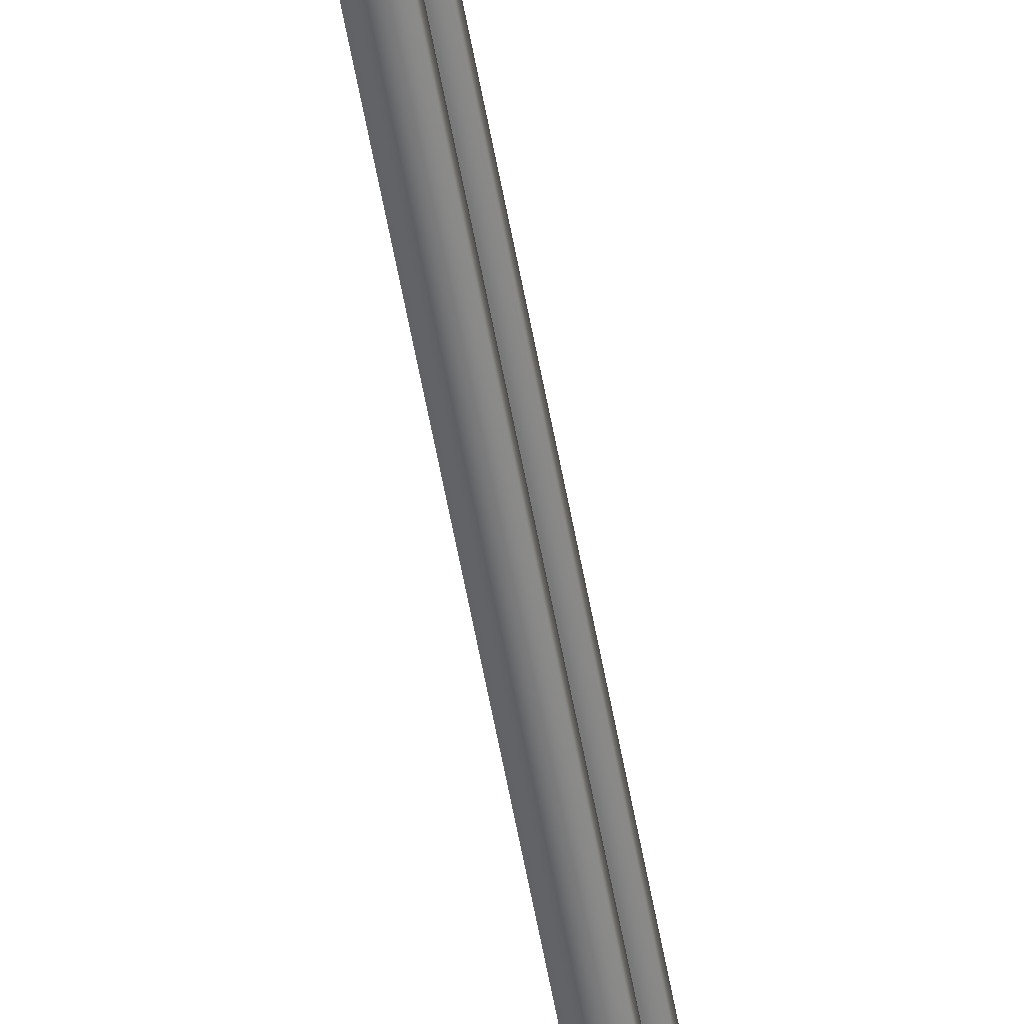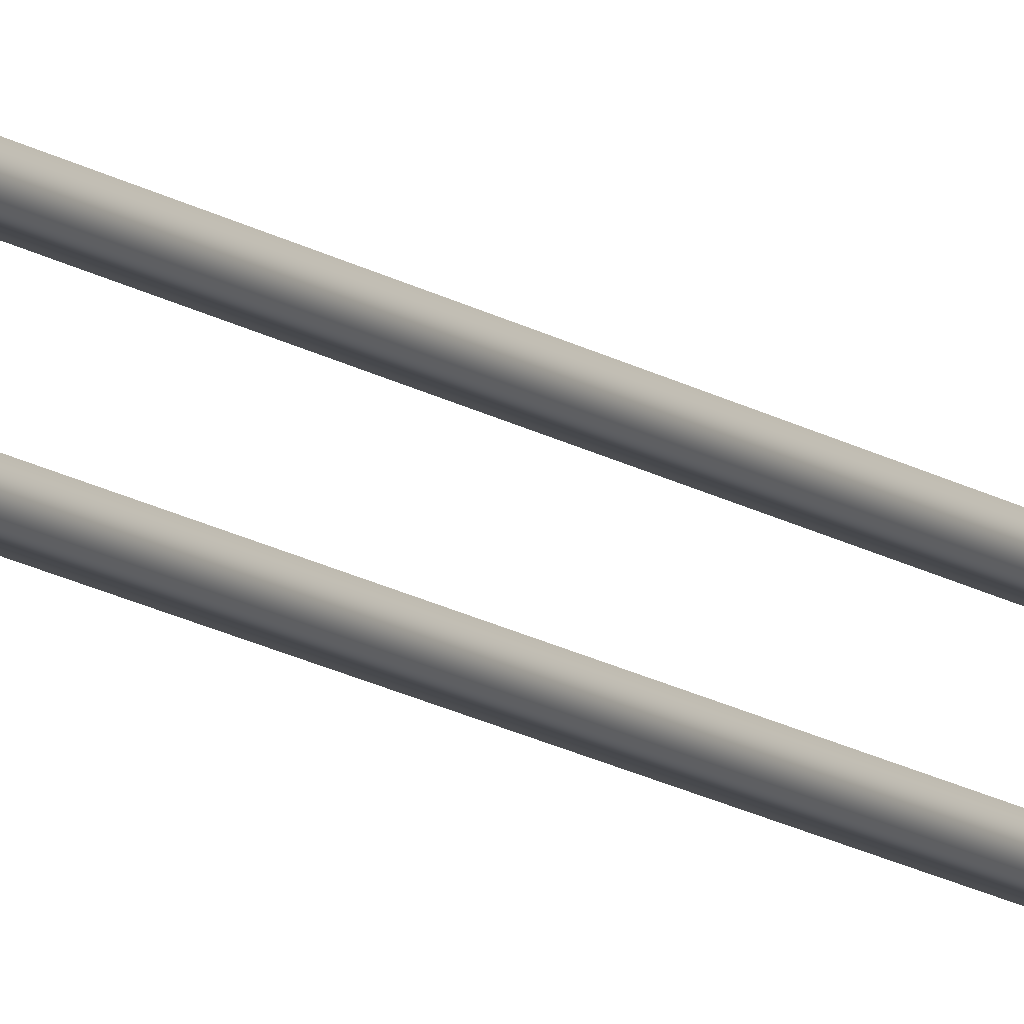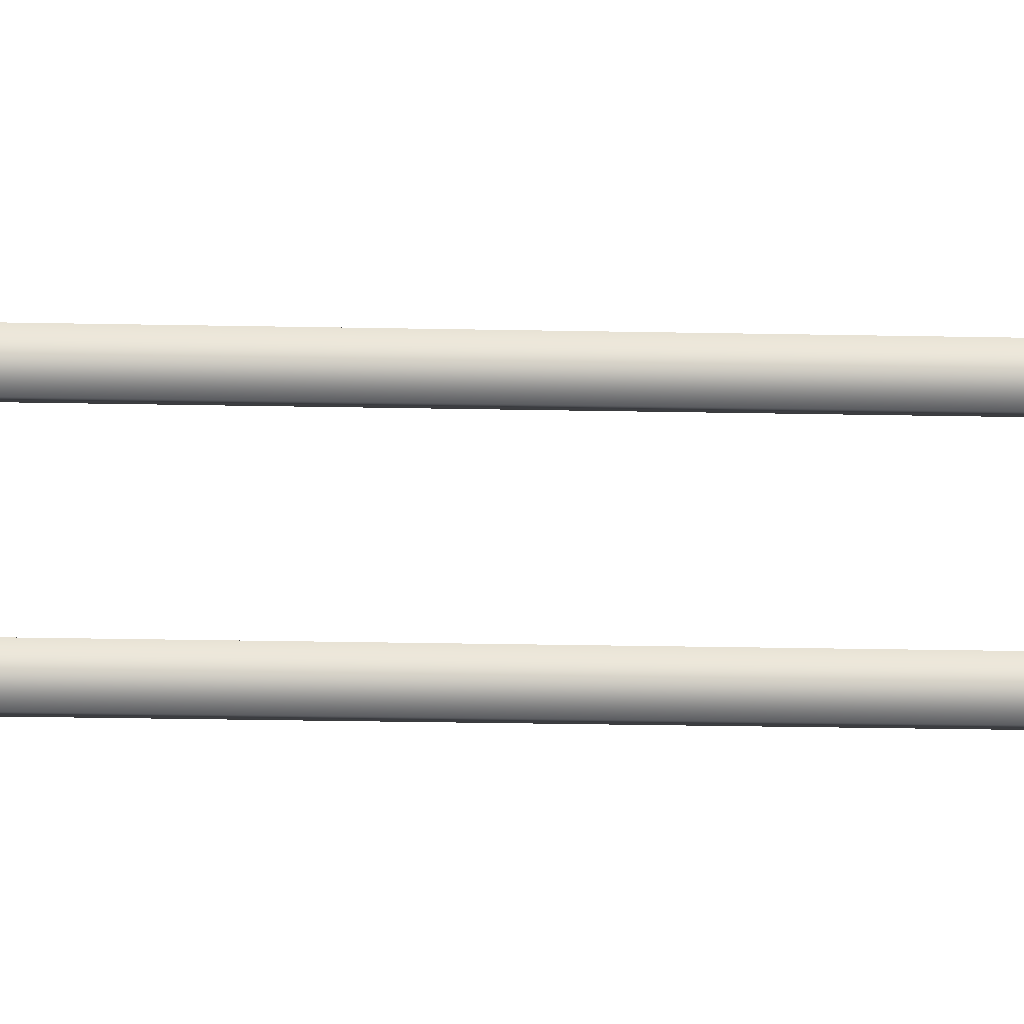
<metadata>
{"format":"obj","ext":"obj","renderer":"f3d","projection":"perspective","resolution":1024,"background":"white","views":[{"elev":-55.2,"azim":-170.1,"up":"+Z"},{"elev":-12.0,"azim":-149.5,"up":"+Z"},{"elev":-5.1,"azim":-99.0,"up":"+Z"}]}
</metadata>
<code>
v 92.29 -220.6 -1.482
v 93.22 -220.6 -1.482
v 92.29 -3.012 -0.7155
v 93.22 -3.012 -0.7155
v 92.29 -3.012 -1.647
v 93.22 -3.012 -1.647
v 92.29 -220.6 -2.413
v 93.22 -220.6 -2.413
v 92.29 -220.6 4.669
v 93.22 -220.6 4.669
v 92.29 -3.012 3.299
v 93.22 -3.012 3.299
v 92.29 -3.012 2.368
v 93.22 -3.012 2.368
v 92.29 -220.6 3.738
v 93.22 -220.6 3.738
v 93.22 -221.7 -0.8406
v 92.29 -221.7 -0.8406
v 92.29 -222.3 -1.369
v 93.22 -222.3 -1.369
v 93.22 -221.7 3.097
v 92.29 -221.7 3.097
v 92.29 -222.3 3.625
v 93.22 -222.3 3.625
v 93.22 -195.3 2.368
v 92.29 -195.3 2.368
v 92.29 -195.3 3.299
v 93.22 -195.3 3.299
v 93.22 -195.2 -0.7155
v 92.29 -195.2 -0.7155
v 92.29 -195.2 -1.647
v 93.22 -195.2 -1.647
v 93.22 -213.1 4.583
v 92.29 -213.1 4.583
v 92.29 -213.1 5.514
v 93.22 -213.1 5.514
v 93.22 -213 -2.553
v 92.29 -213 -2.553
v 92.29 -213 -3.484
v 93.22 -213 -3.484
v 93.22 -222.3 1.174
v 93.22 -223 1.186
v 92.29 -223 1.186
v 92.29 -222.3 1.174
f 1 2 37 38
f 39 40 8 7
f 2 8 40 37
f 7 1 38 39
f 27 28 12 11
f 13 14 25 26
f 28 25 14 12
f 26 27 11 13
f 21 22 15 16
f 22 23 9 15
f 23 24 10 9
f 24 21 16 10
f 2 1 18 17
f 1 7 19 18
f 7 8 20 19
f 8 2 17 20
f 17 18 44 41
f 18 19 43 44
f 19 20 42 43
f 20 17 41 42
f 26 25 33 34
f 34 35 27 26
f 35 36 28 27
f 36 33 25 28
f 30 29 4 3
f 31 30 3 5
f 5 6 32 31
f 29 32 6 4
f 34 33 16 15
f 15 9 35 34
f 9 10 36 35
f 10 16 33 36
f 38 37 29 30
f 39 38 30 31
f 31 32 40 39
f 37 40 32 29
f 42 41 21 24
f 43 42 24 23
f 44 43 23 22
f 41 44 22 21

</code>
